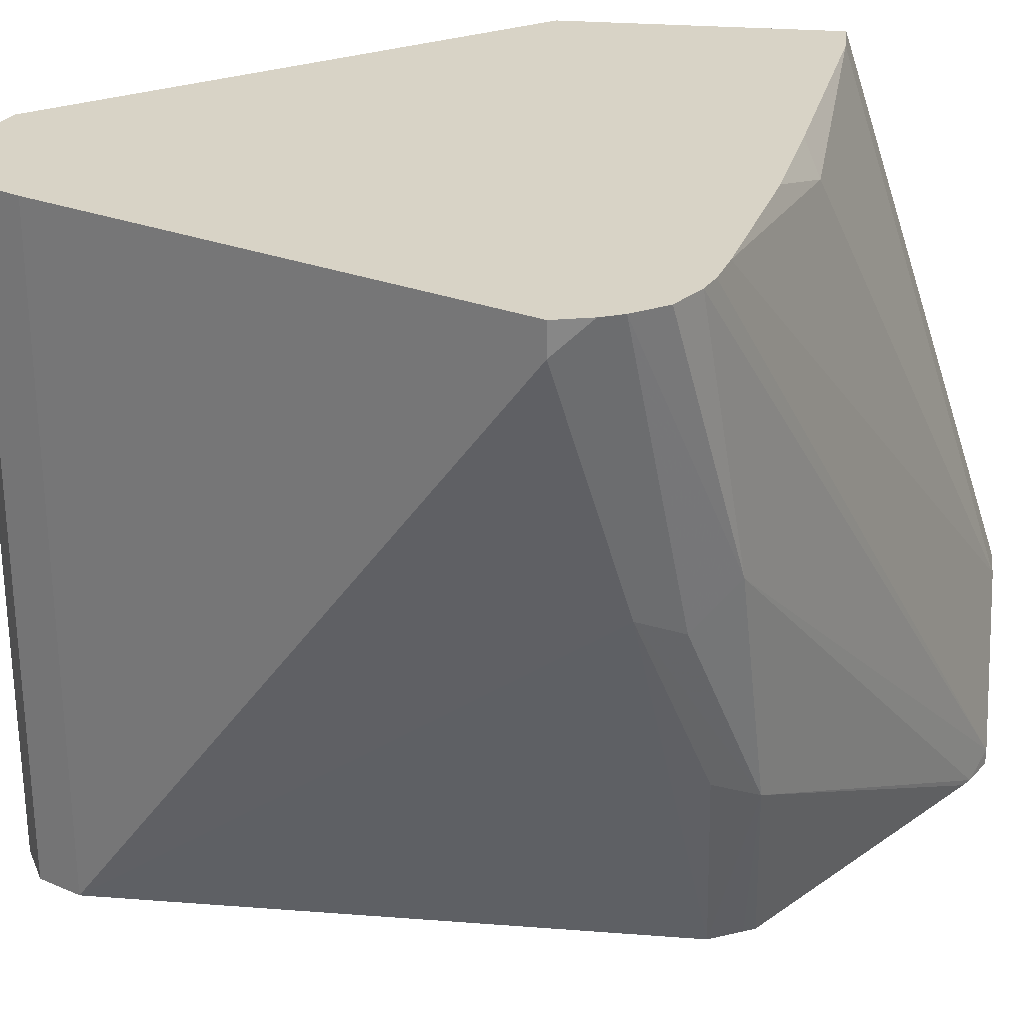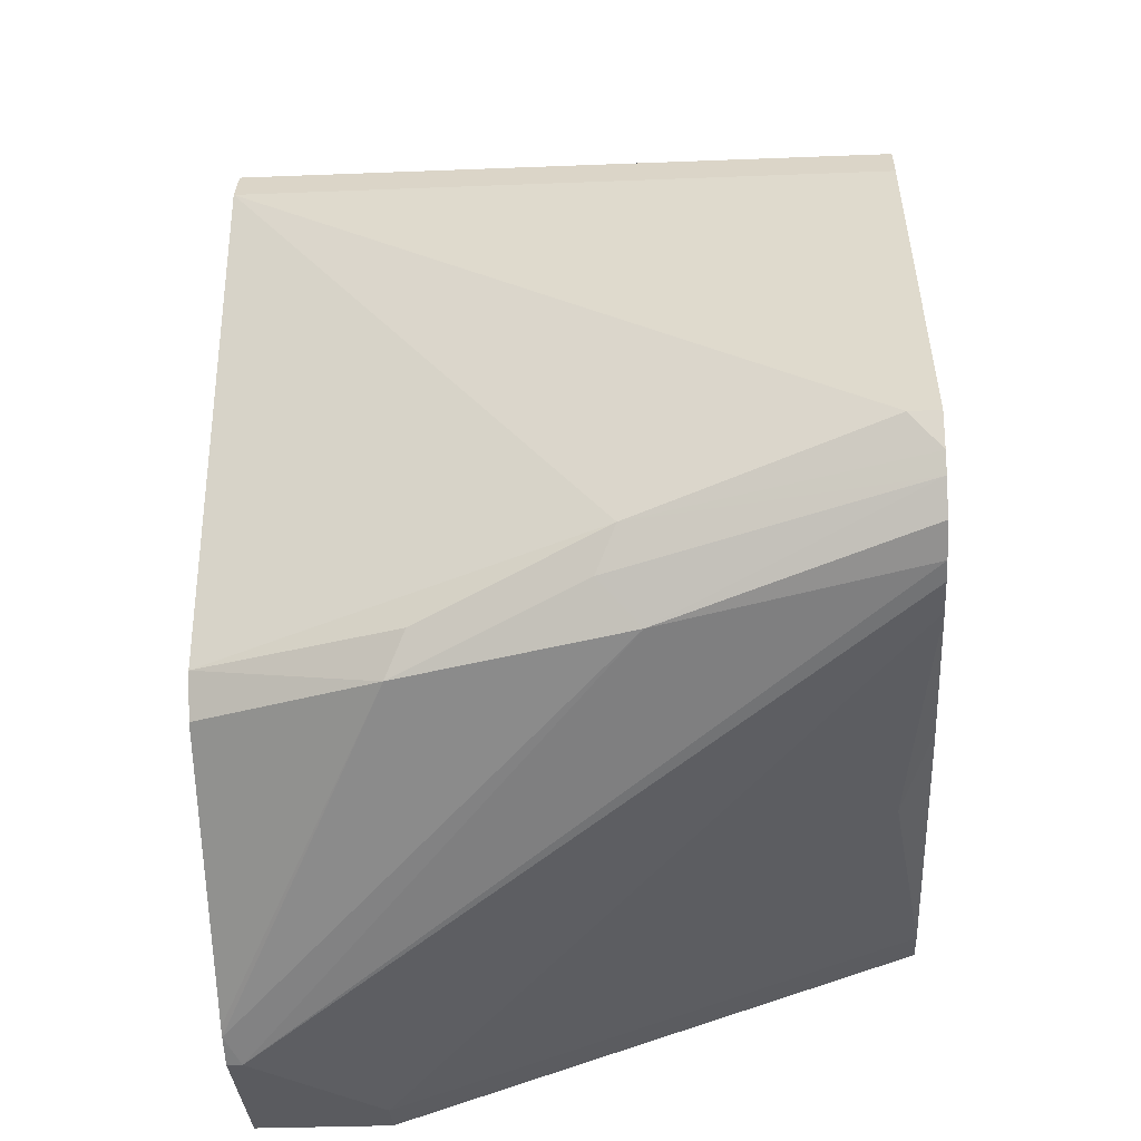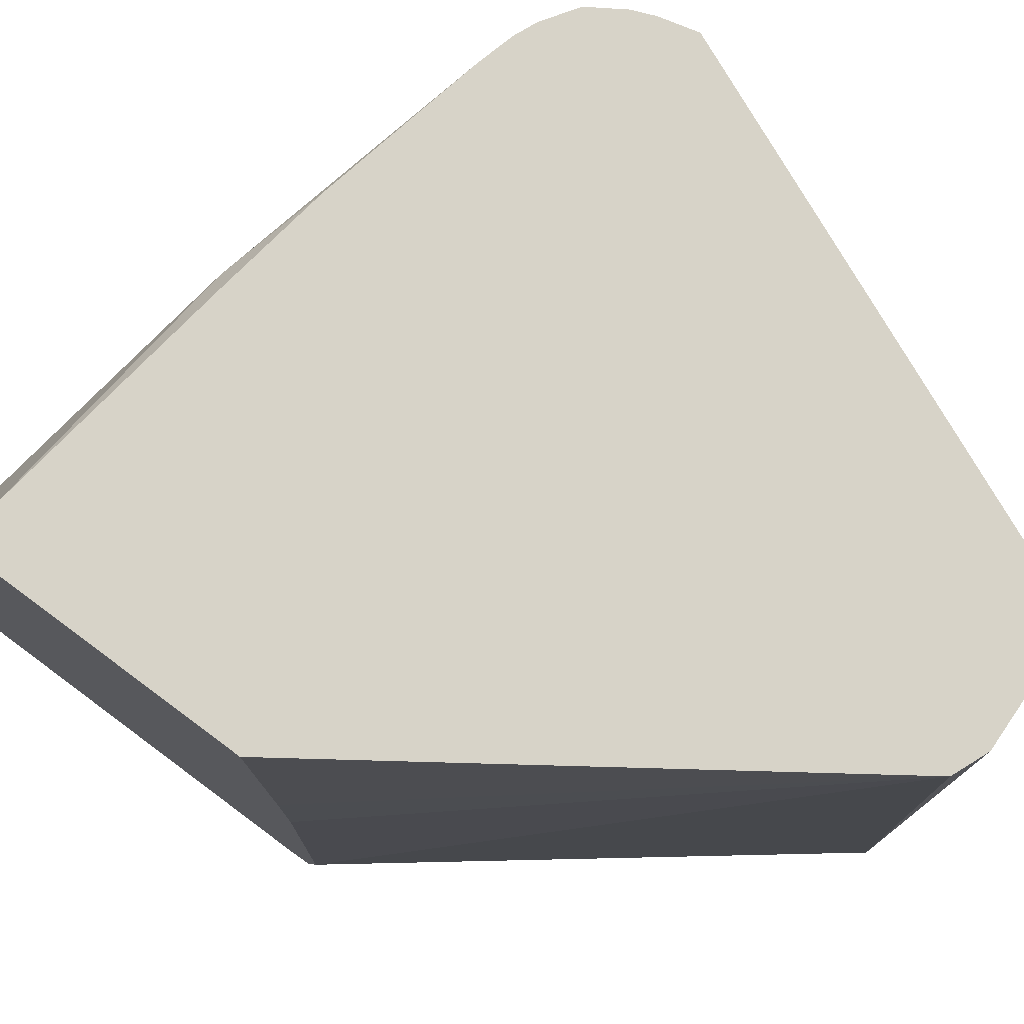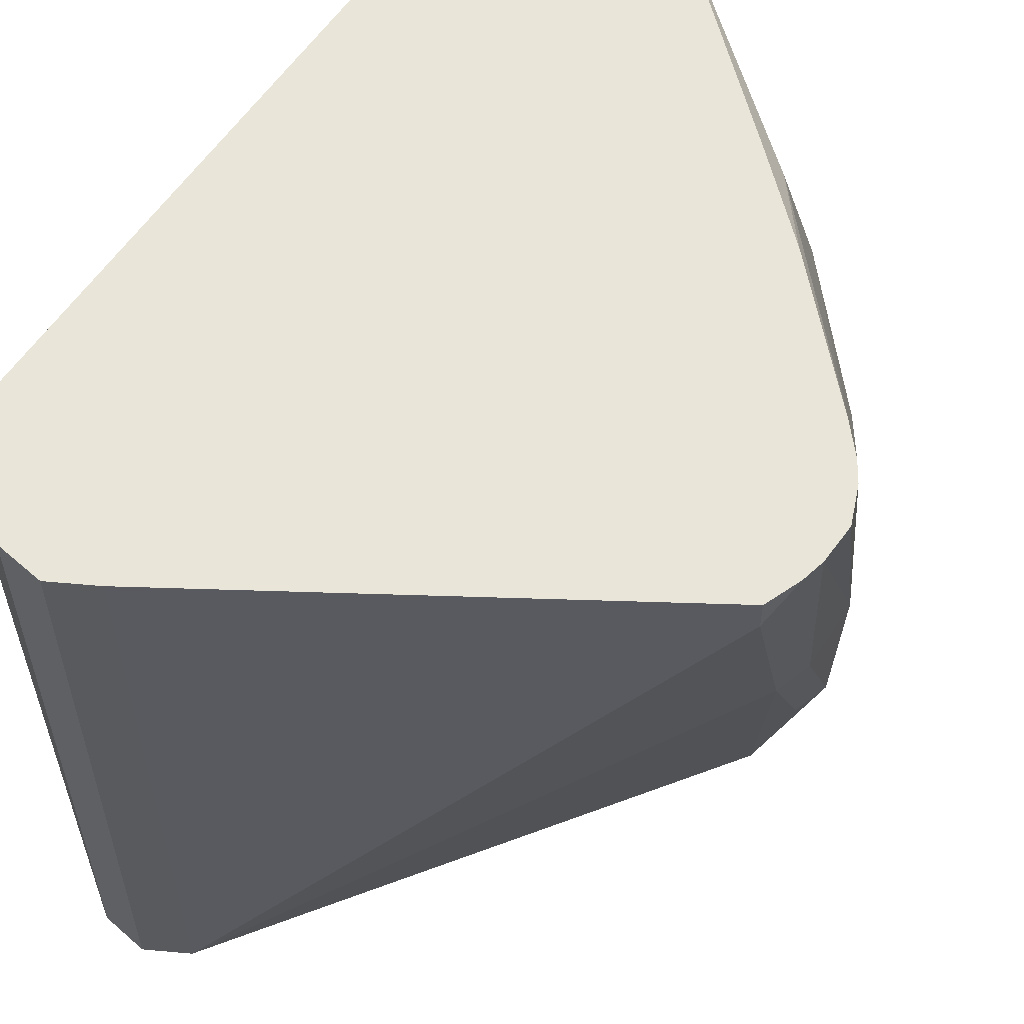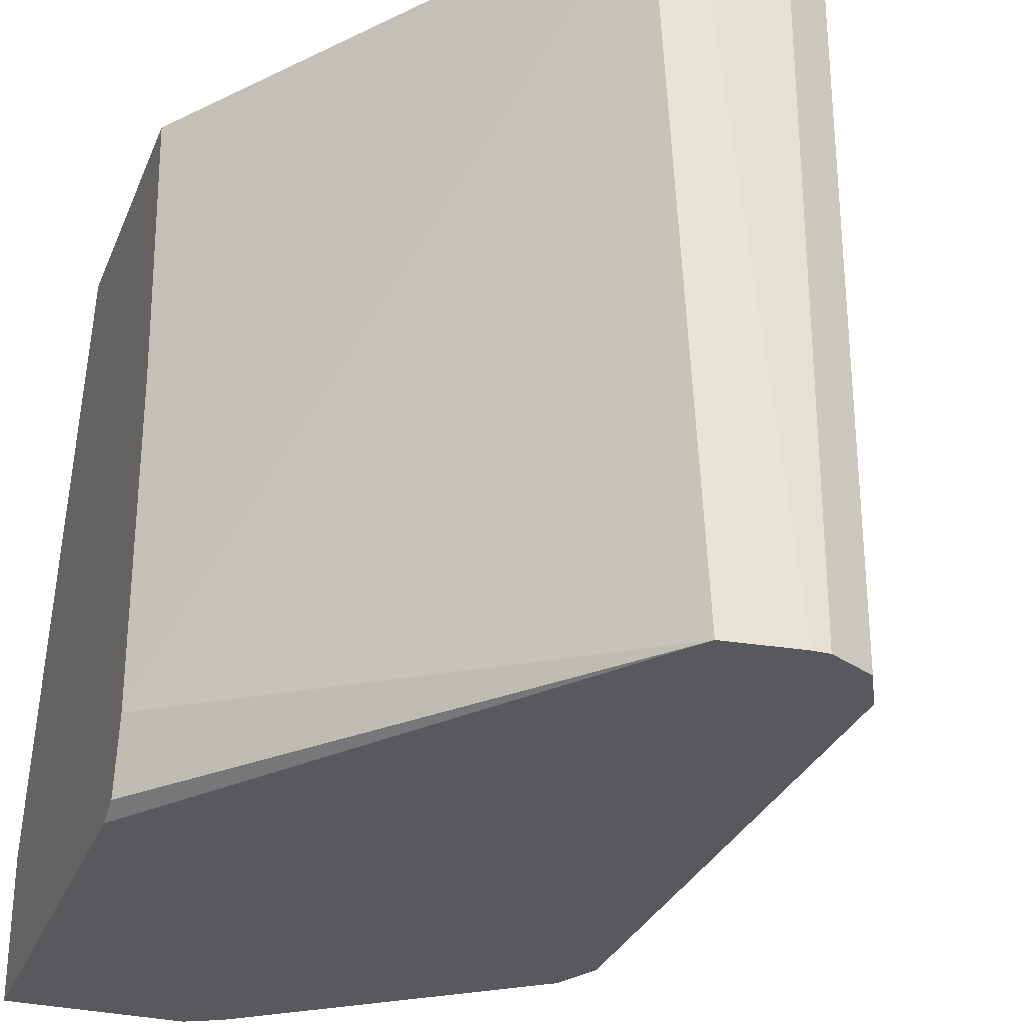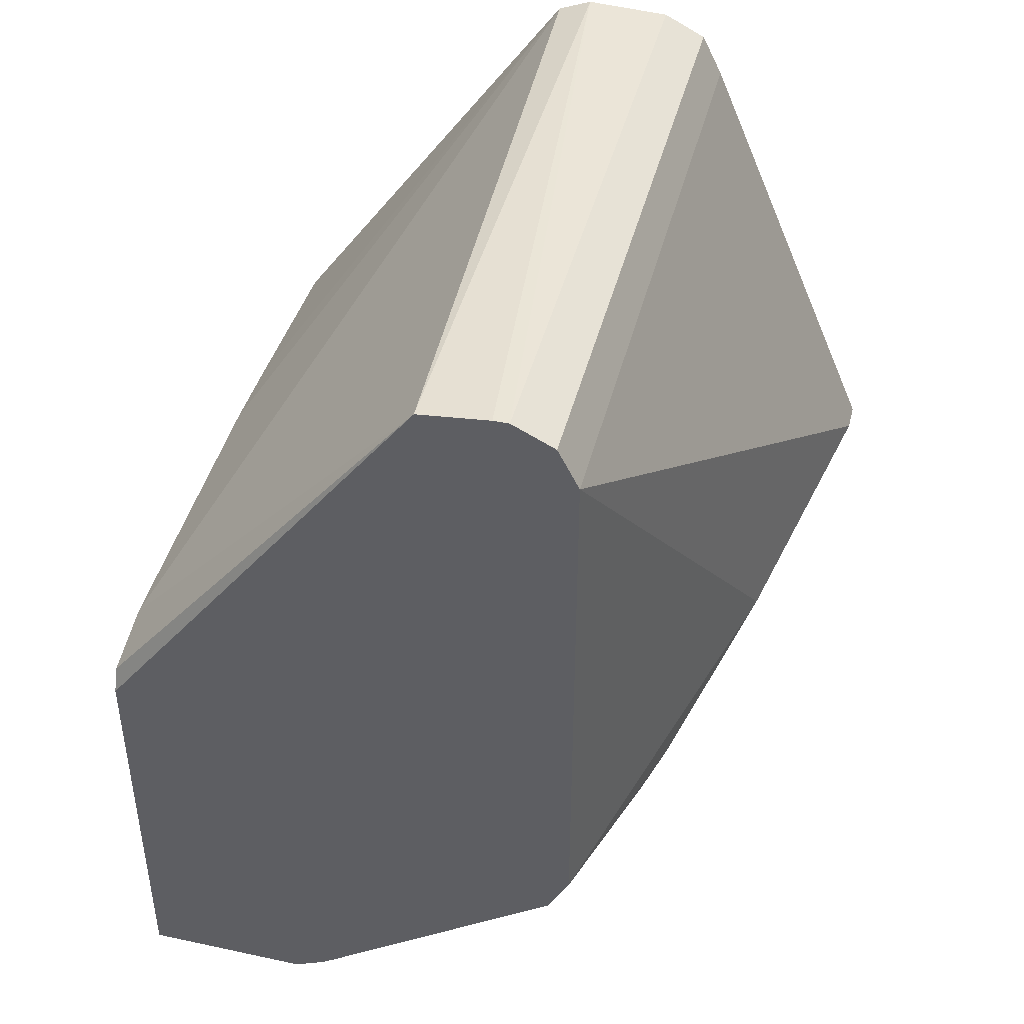
<metadata>
{"format":"obj","ext":"obj","renderer":"f3d","projection":"perspective","resolution":1024,"background":"white","views":[{"elev":28.1,"azim":-83.3,"up":"+Z"},{"elev":-32.9,"azim":-86.9,"up":"+Y"},{"elev":76.5,"azim":126.7,"up":"+Z"},{"elev":58.2,"azim":-111.3,"up":"+Z"},{"elev":-30.0,"azim":160.6,"up":"+Z"},{"elev":43.8,"azim":-165.8,"up":"+Y"}]}
</metadata>
<code>
v -0.104 -0.213 0.01027
v -0.09027 -0.213 0.01027
v -0.182 -0.2027 0.01027
v -0.1871 -0.2079 -3.4e-07
v -0.104 -0.2702 -0.1663
v -0.09027 -0.2702 -0.1663
v -0.09027 -0.1247 0.01027
v -0.2181 -0.1975 0.01027
v -0.2702 -0.1871 0.01027
v -0.1455 -0.2702 -0.2079
v -0.09027 -0.2702 -0.213
v -0.09027 -0.1196 -0.05525
v -0.1903 0.01756 0.01027
v -0.282 -0.1841 0.01027
v -0.1558 -0.2651 -0.213
v -0.1455 -0.2702 -0.213
v -0.2888 -0.1813 0.01027
v -0.2772 -0.194 -0.07624
v -0.09027 -0.1308 -0.213
v -0.09027 -0.1179 -0.08286
v -0.09027 -0.1179 -0.1868
v -0.2003 0.01821 -0.213
v -0.2013 0.0219 0.01027
v -0.2633 -0.2009 -0.1524
v -0.159 -0.2629 -0.213
v -0.2993 -0.1746 0.01027
v -0.3061 -0.1641 0.01027
v -0.2841 -0.1801 -0.09009
v -0.09027 -0.1229 -0.2096
v -0.09027 -0.118 -0.1871
v -0.2235 0.02076 -0.213
v -0.2286 0.02076 -0.213
v -0.2286 0.02076 0.01027
v -0.2425 -0.2009 -0.213
v -0.291 -0.1663 -0.08316
v -0.2702 -0.1871 -0.1455
v -0.2494 -0.1871 -0.213
v -0.2443 -0.1973 -0.213
v -0.3089 -0.1572 0.01027
v -0.2391 0.01556 -0.213
v -0.2355 0.01736 0.01027
v -0.3118 -0.1455 -3.4e-07
v -0.2494 -1.25e-06 -0.213
v -0.3118 -0.1455 0.01027
v -0.2425 0.01384 -0.213
v -0.2425 0.01384 0.01027
v -0.2494 -1.25e-06 0.01027
f 18 28 24
f 18 27 28
f 21 30 22
f 18 26 27
f 17 26 18
f 15 18 24
f 15 24 25
f 19 22 29
f 13 22 23
f 11 40 32
f 13 20 21
f 12 20 13
f 11 22 19
f 11 31 22
f 11 32 31
f 11 45 40
f 11 43 45
f 22 31 23
f 11 37 43
f 13 21 22
f 22 30 29
f 39 44 42
f 23 32 33
f 11 38 37
f 42 47 43
f 42 44 47
f 41 45 46
f 40 45 41
f 35 43 37
f 35 42 43
f 35 39 42
f 35 37 36
f 32 41 33
f 32 40 41
f 27 35 28
f 27 39 35
f 24 38 34
f 24 37 38
f 24 36 37
f 24 35 36
f 24 28 35
f 24 34 25
f 23 31 32
f 11 34 38
f 1 47 44
f 11 15 25
f 1 5 6
f 1 4 5
f 1 3 4
f 1 8 3
f 1 9 8
f 1 14 9
f 1 17 14
f 1 26 17
f 1 27 26
f 1 39 27
f 1 44 39
f 1 46 47
f 1 41 46
f 1 33 41
f 1 23 33
f 1 13 23
f 1 7 13
f 1 2 7
f 43 47 46
f 1 6 2
f 11 25 34
f 2 6 11
f 2 19 29
f 11 16 15
f 10 18 15
f 10 17 18
f 10 14 17
f 10 15 16
f 9 14 10
f 7 12 13
f 5 9 10
f 5 11 6
f 5 16 11
f 5 10 16
f 4 9 5
f 4 8 9
f 3 8 4
f 2 12 7
f 2 20 12
f 2 21 20
f 2 30 21
f 2 29 30
f 2 11 19
f 43 46 45

</code>
